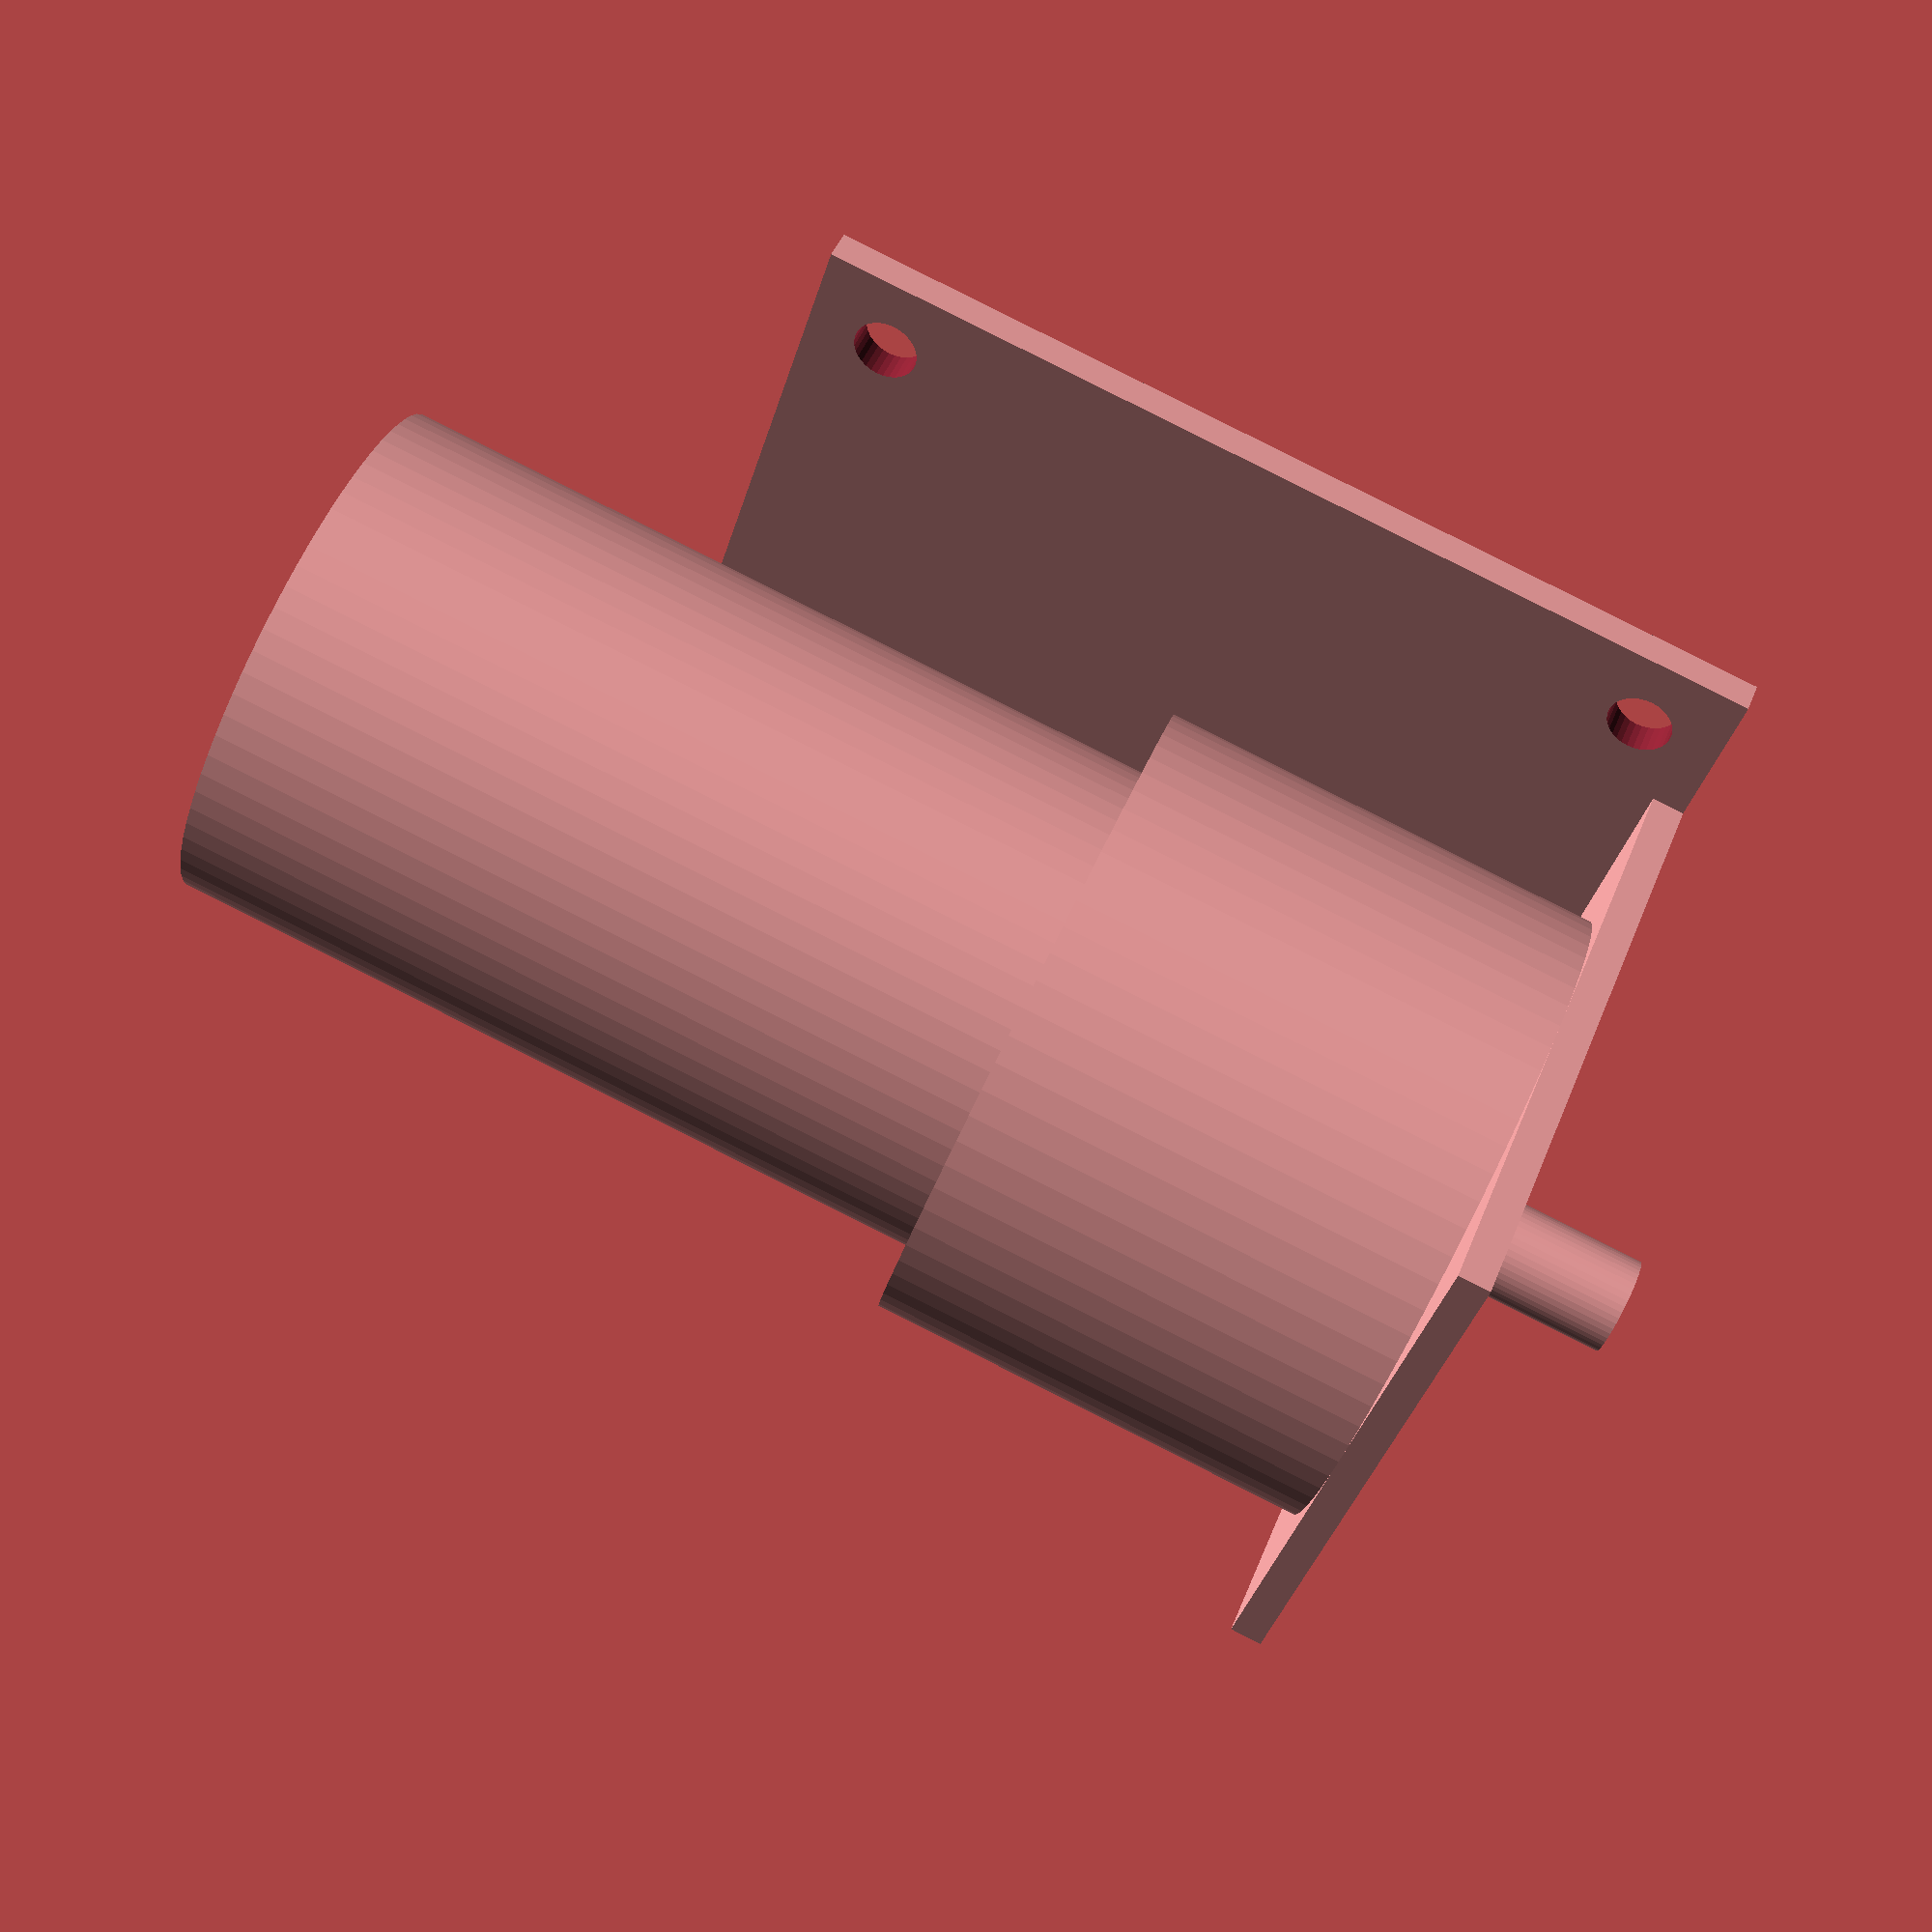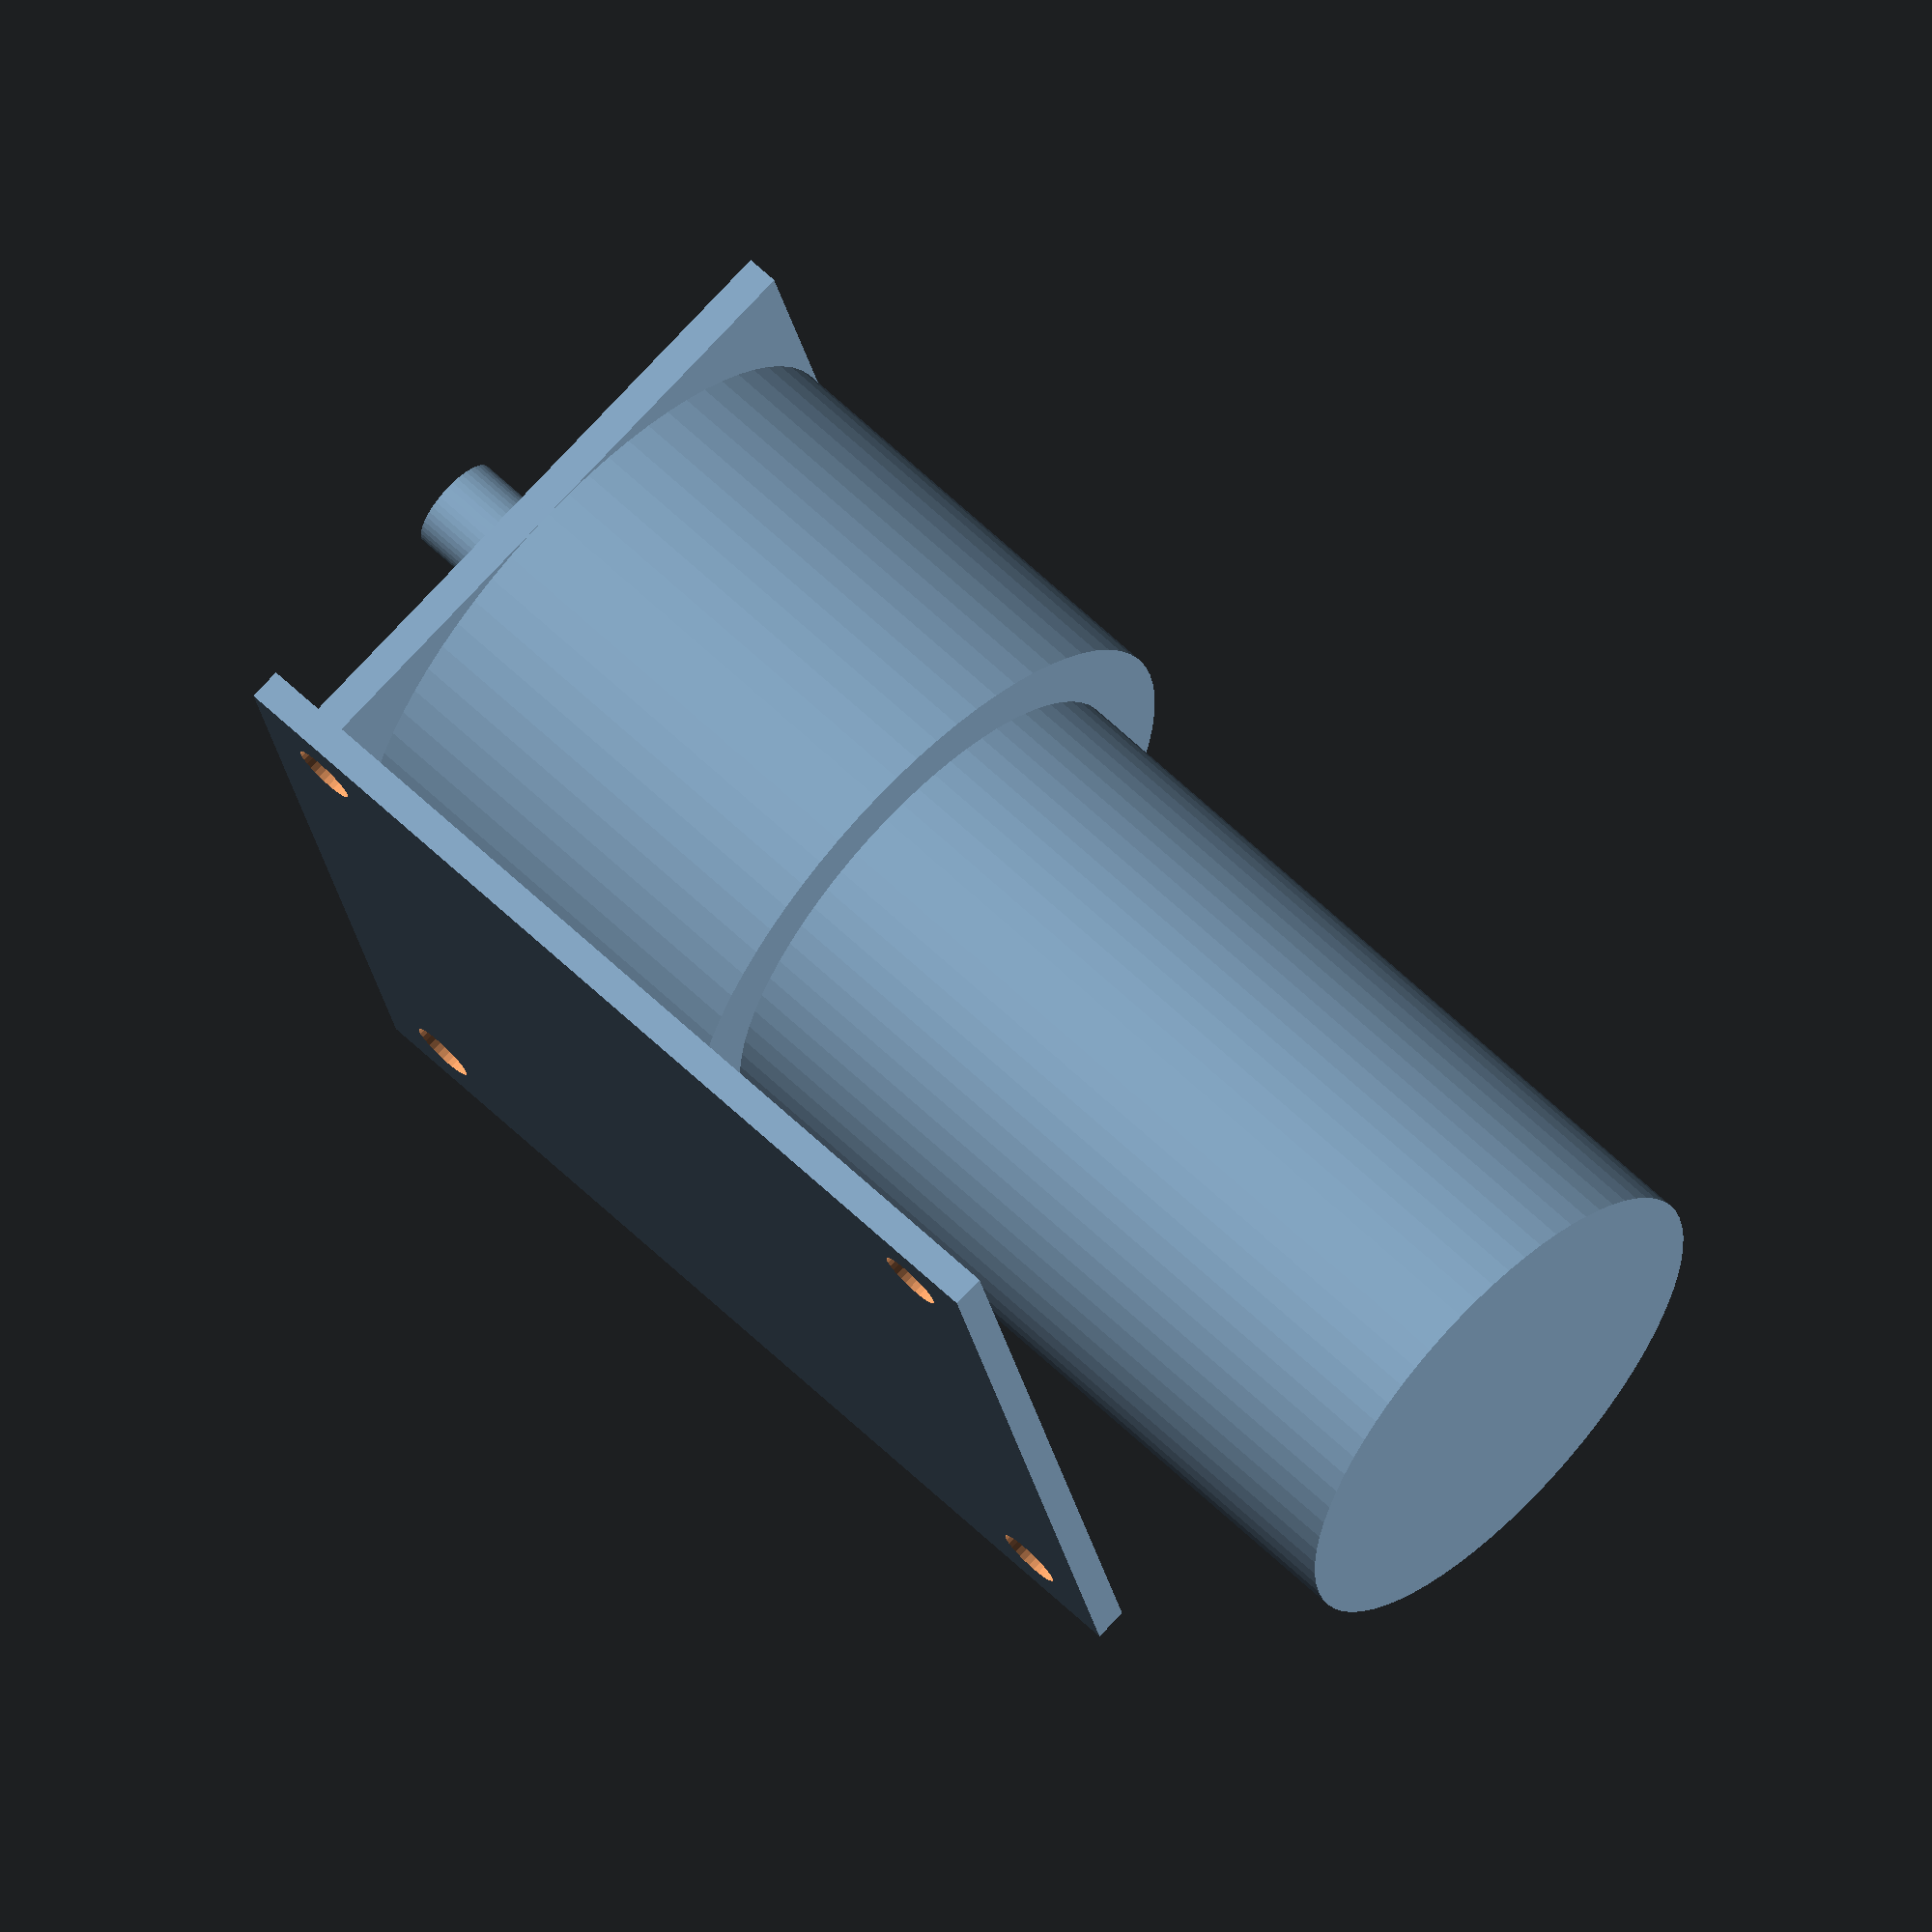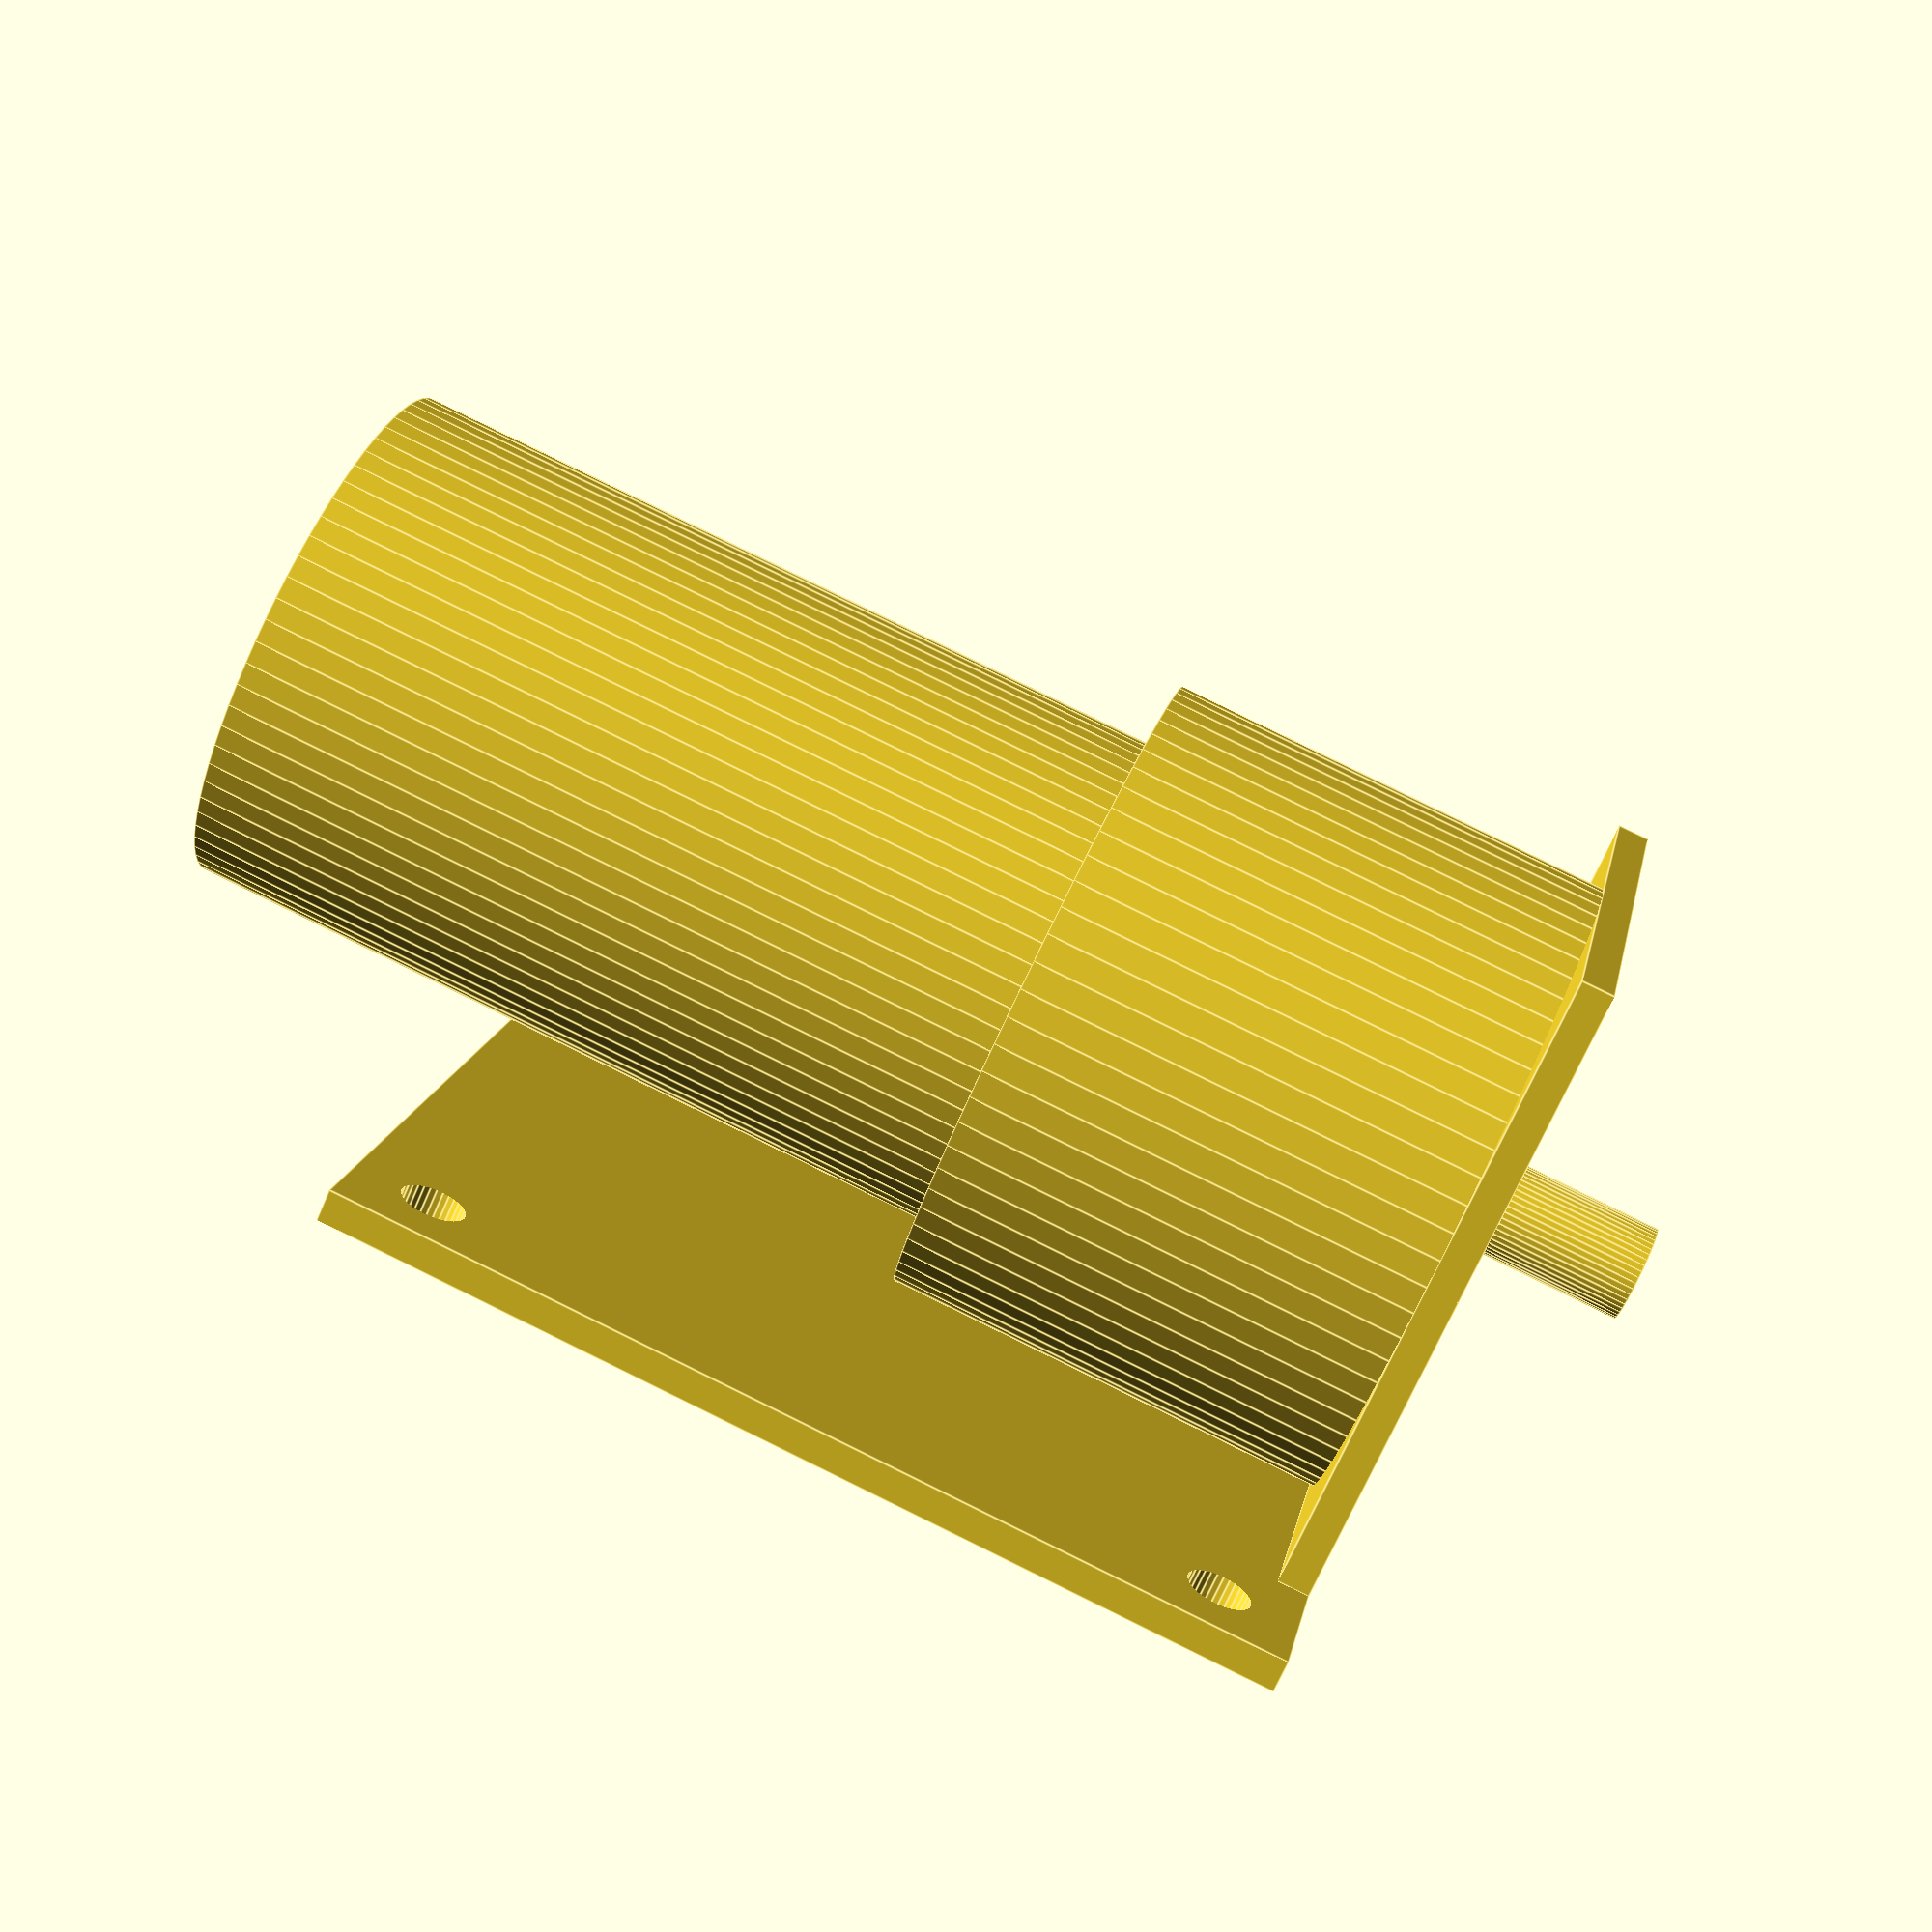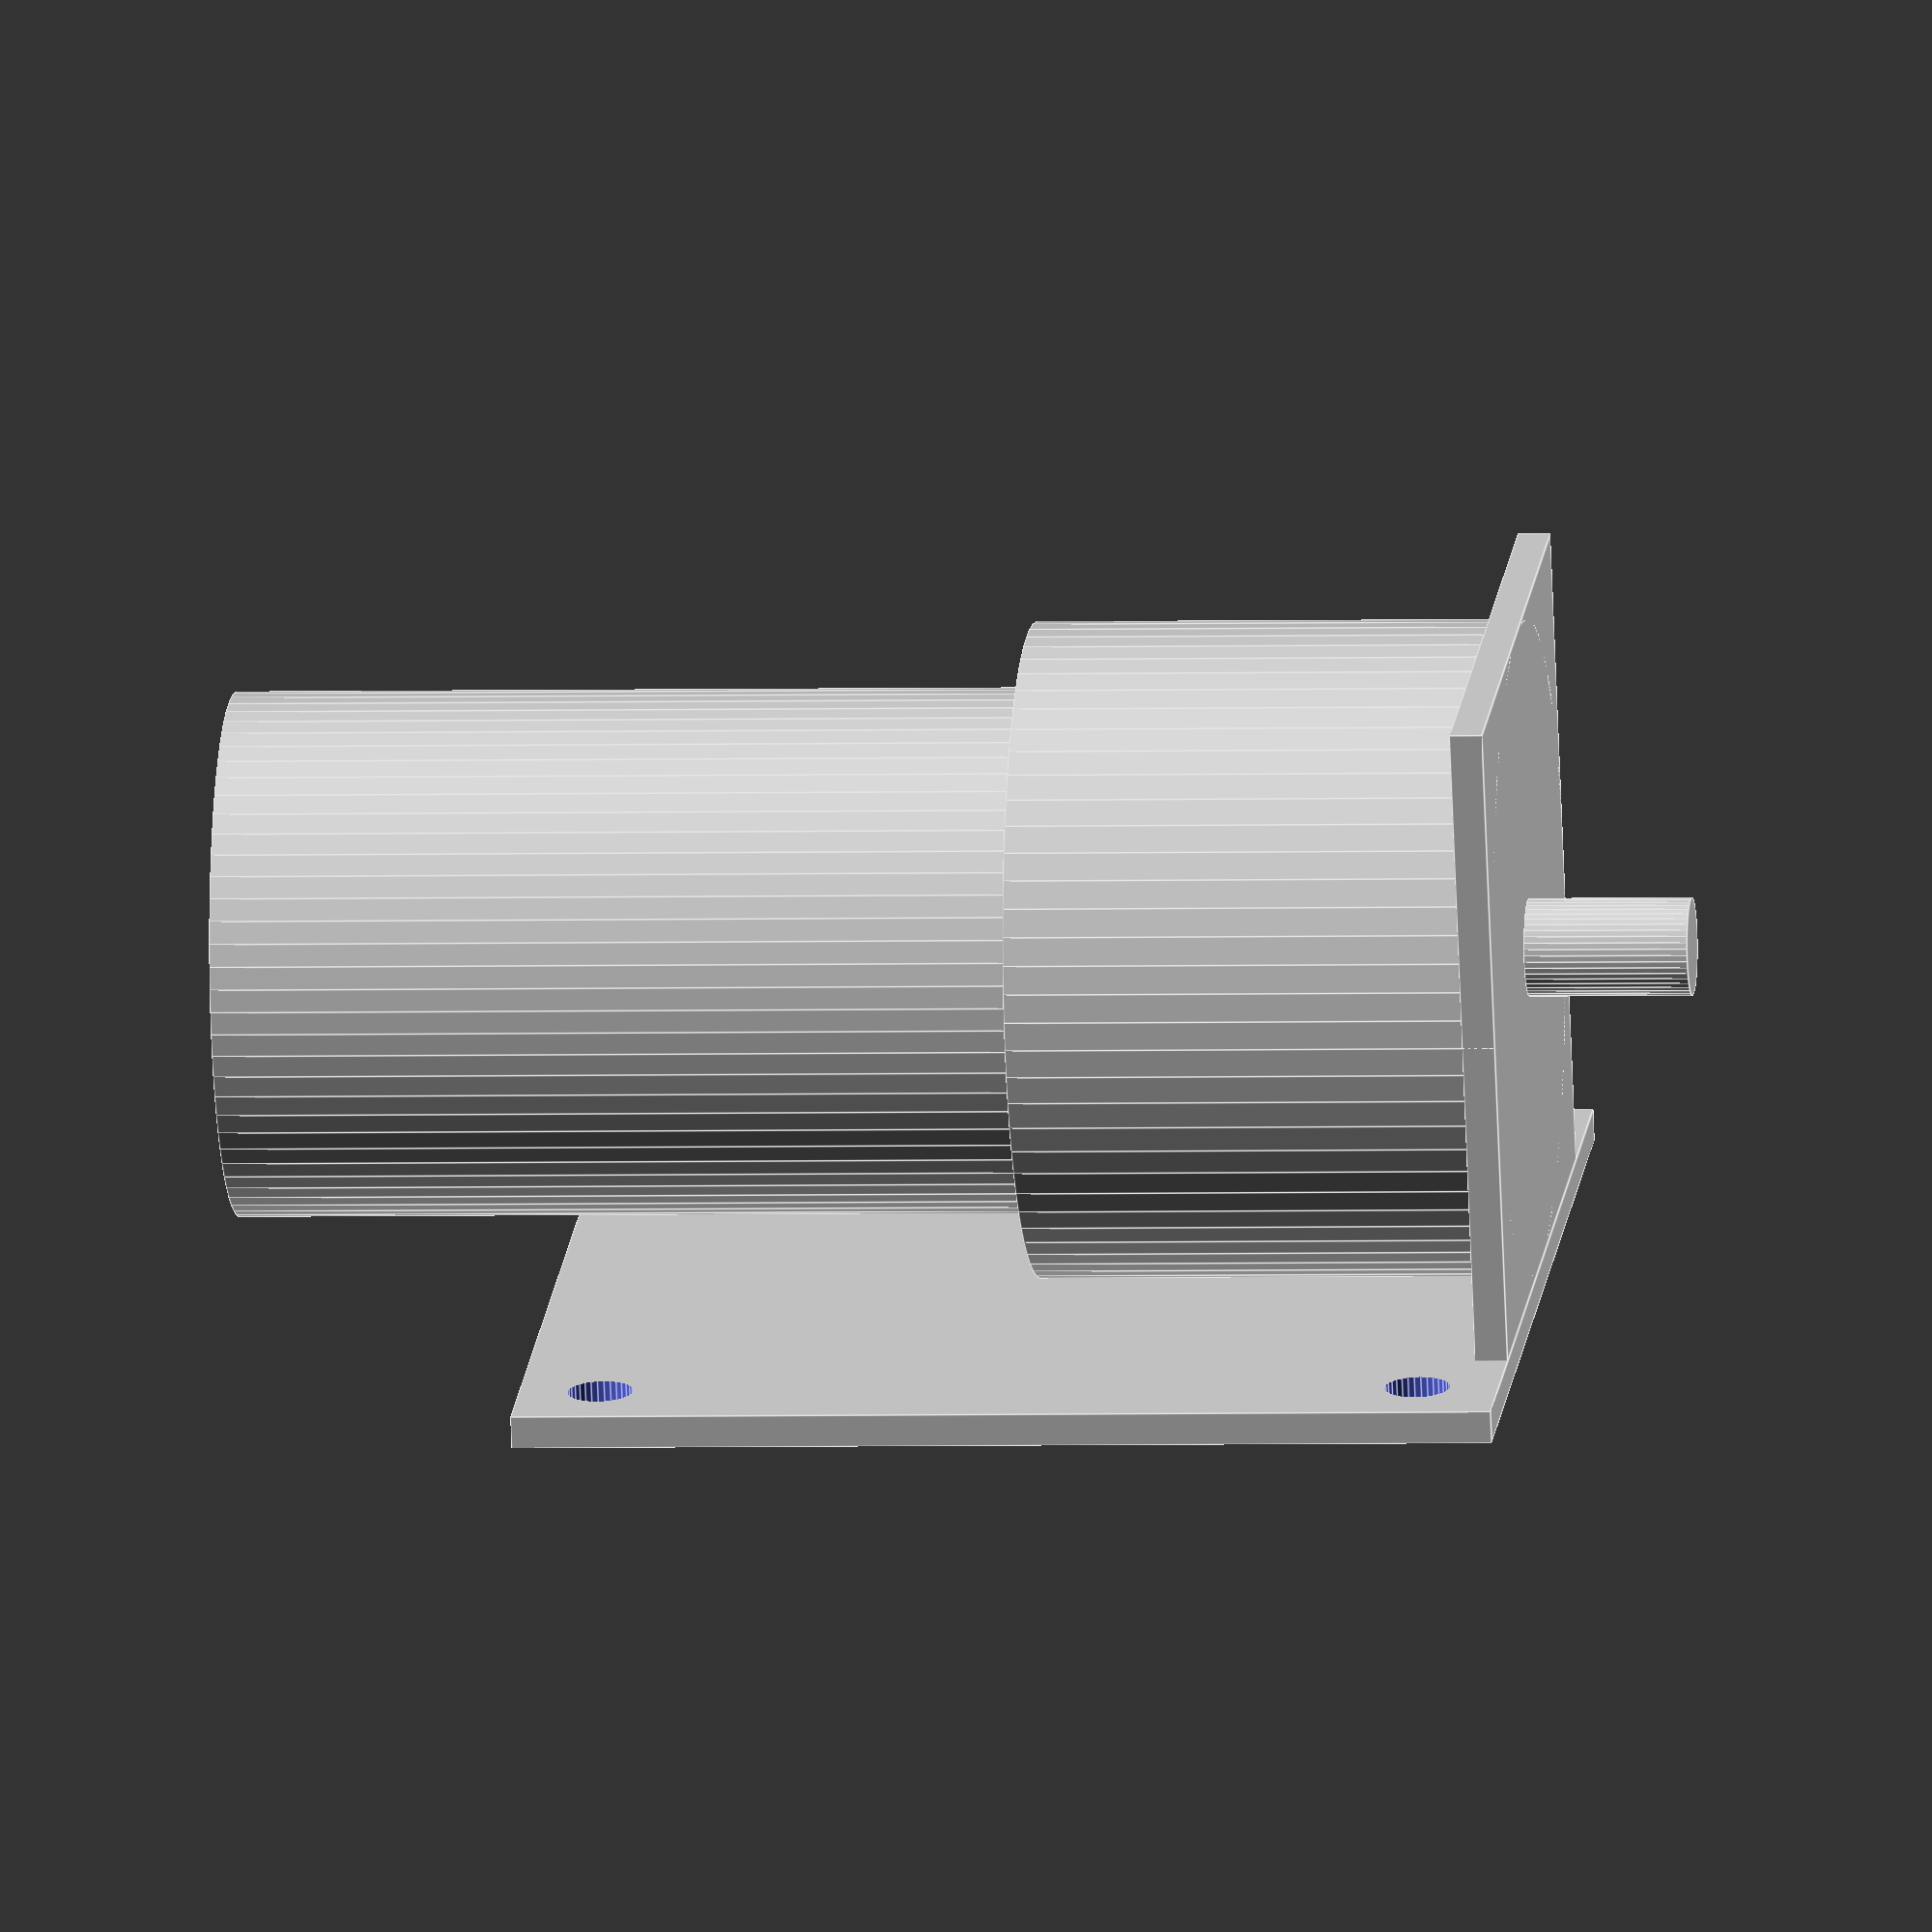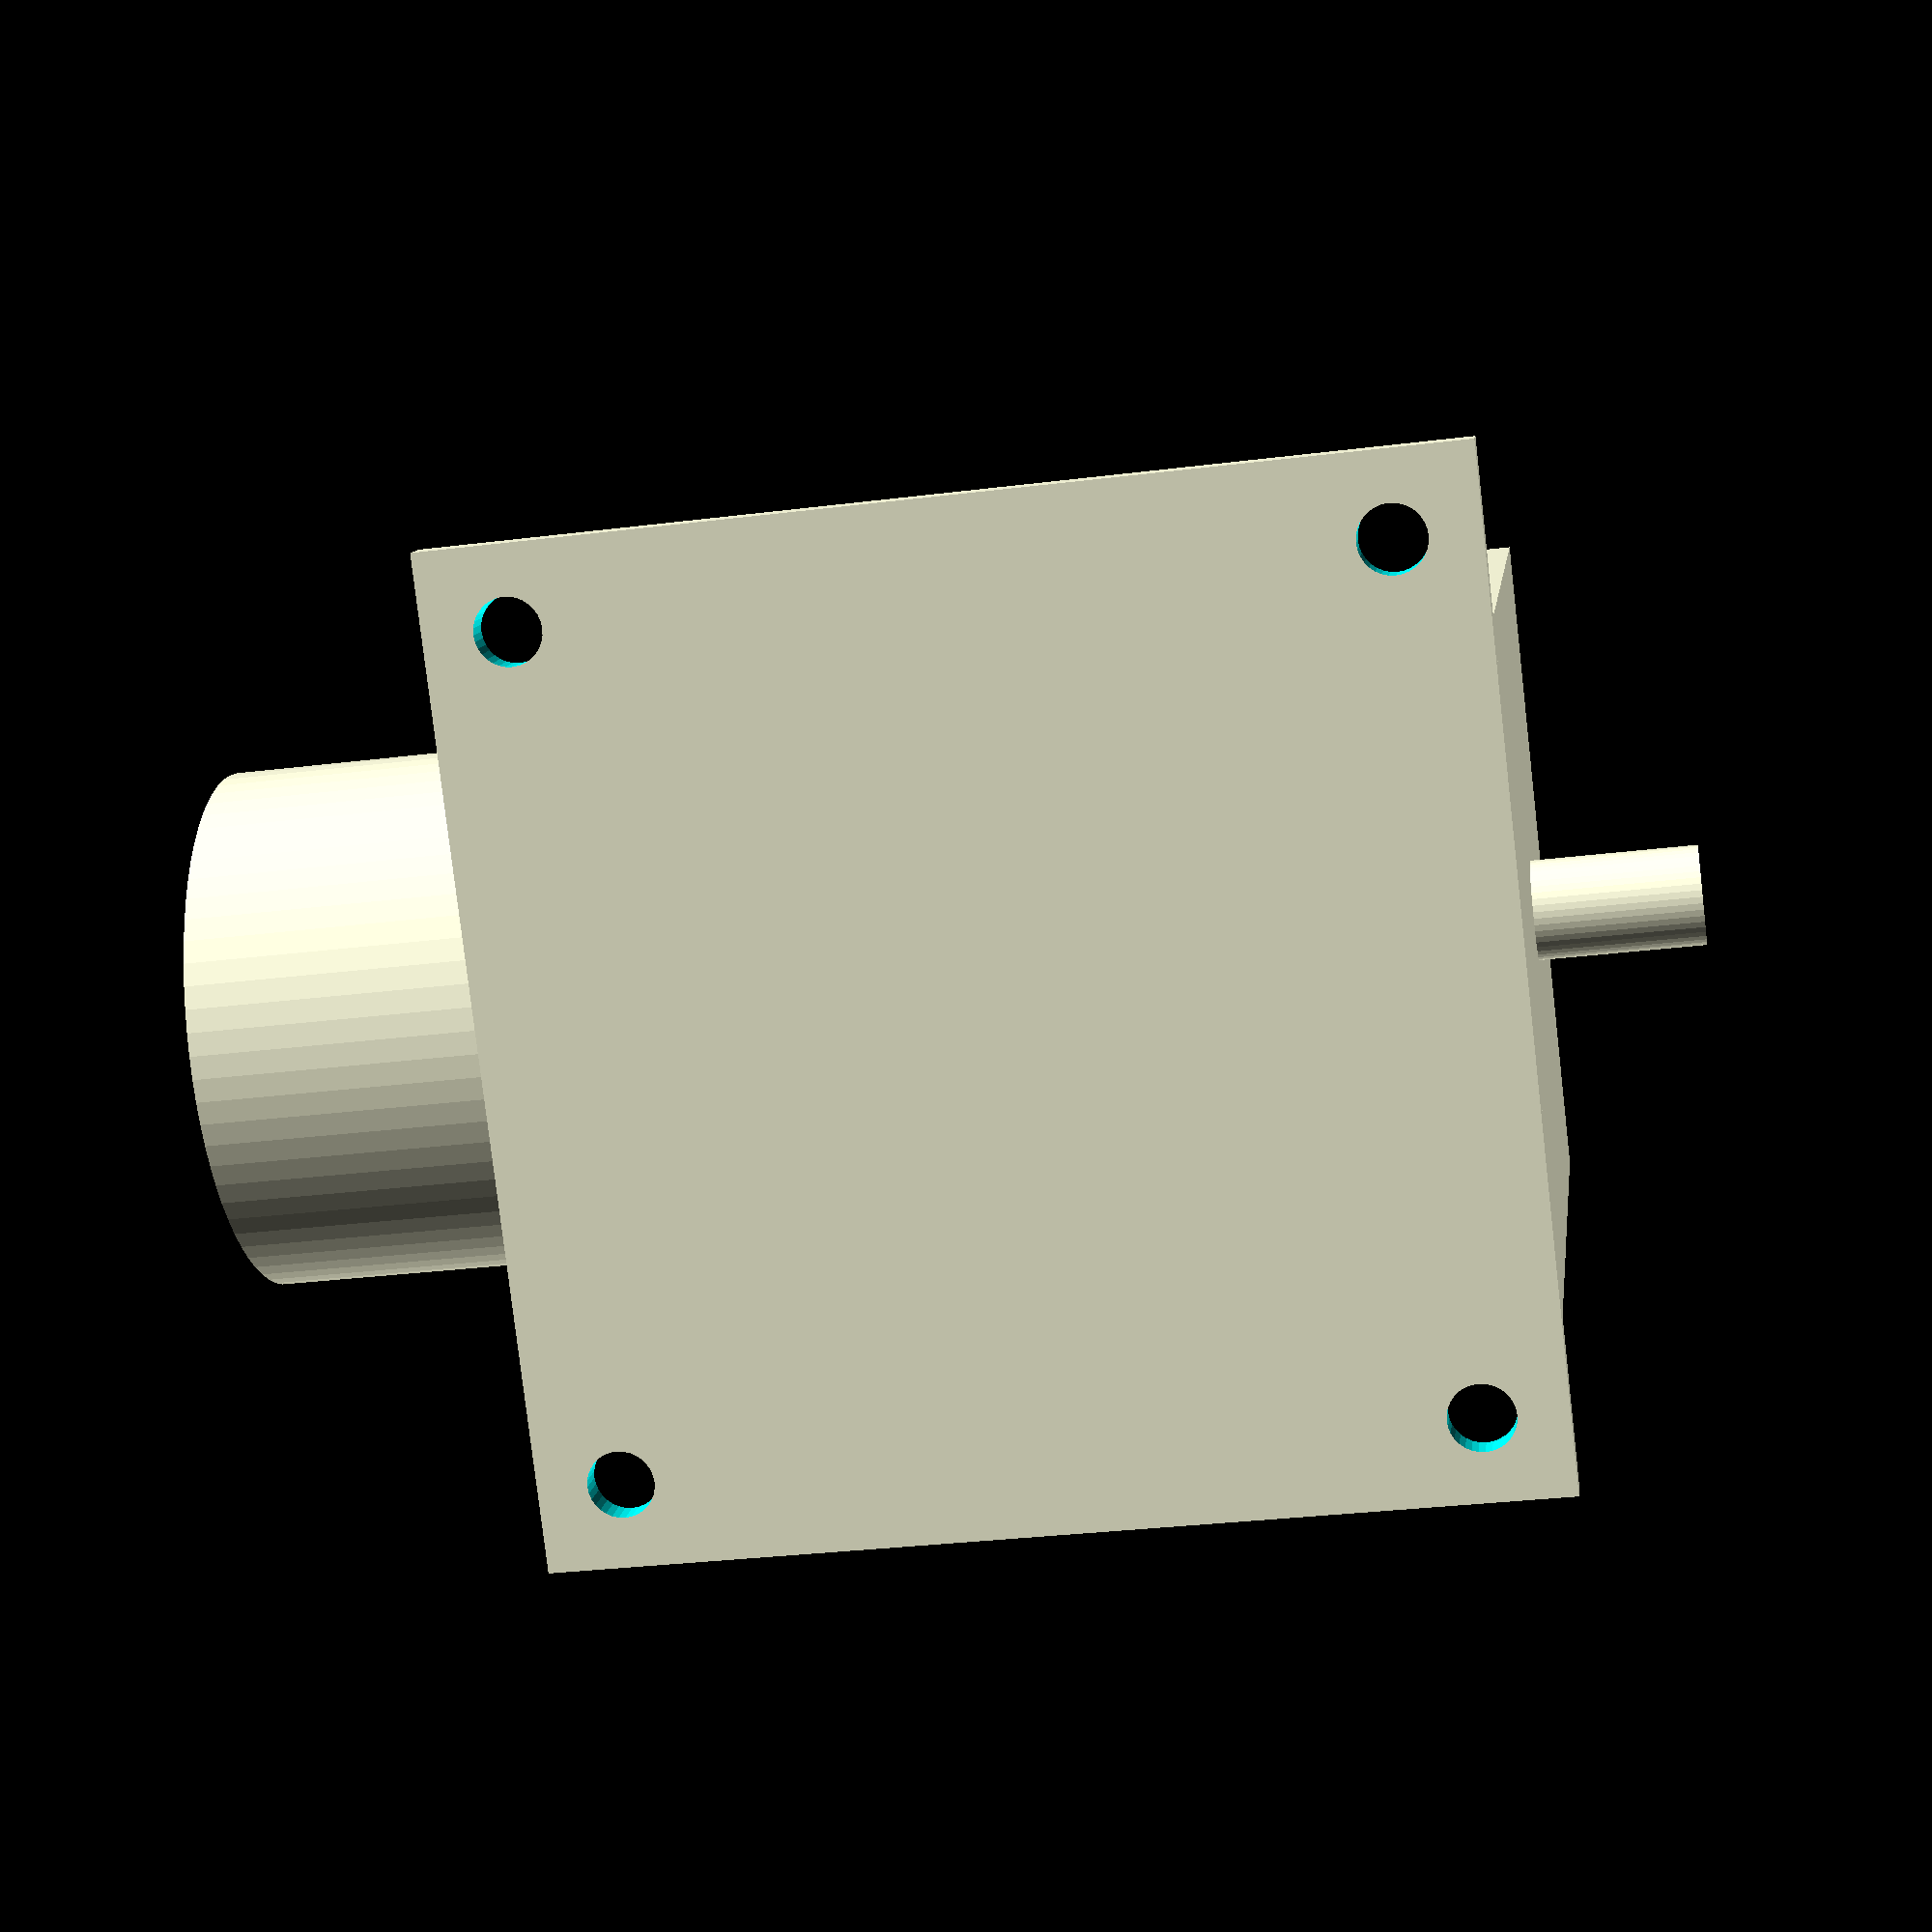
<openscad>

$fa = 5;
$fs = 0.4;

function motor_radius() = 20;

bracket_depth = 2;
bracket_hole_offset = 5;
bracket_hole_radius = 2;
bracket_length = 60;

function motor_bracket_holes_t() = [
  [-bracket_length/2+bracket_hole_offset,motor_radius(),bracket_hole_offset],
  [-bracket_length/2+bracket_hole_offset,motor_radius(),bracket_length-bracket_hole_offset],
  [bracket_length/2-bracket_hole_offset,motor_radius(),bracket_hole_offset],
  [bracket_length/2-bracket_hole_offset,motor_radius(),bracket_length-bracket_hole_offset]
];

module motor() {
  cylinder(30,r=motor_radius());
  translate([0,0,29])
    cylinder(50,r=16);
  rotate([180,0,0])
    cylinder(10,r=3);
  translate([-motor_radius(),-motor_radius(),0])
    cube([motor_radius()*2,motor_radius()*2,bracket_depth]);

  difference() {
    translate([-bracket_length/2,motor_radius(),0])
      cube([bracket_length,bracket_depth,bracket_length]);

    for (hole_t=motor_bracket_holes_t()) {
      translate(hole_t + [0,-1,0])
        rotate([-90,0,0])
          cylinder(bracket_depth+2,r=bracket_hole_radius);
    }
  }
}

motor();

</openscad>
<views>
elev=273.7 azim=233.1 roll=116.6 proj=p view=wireframe
elev=118.5 azim=78.1 roll=225.5 proj=o view=wireframe
elev=277.6 azim=114.1 roll=116.1 proj=p view=edges
elev=2.7 azim=200.6 roll=96.4 proj=o view=edges
elev=211.4 azim=311.4 roll=79.9 proj=p view=wireframe
</views>
